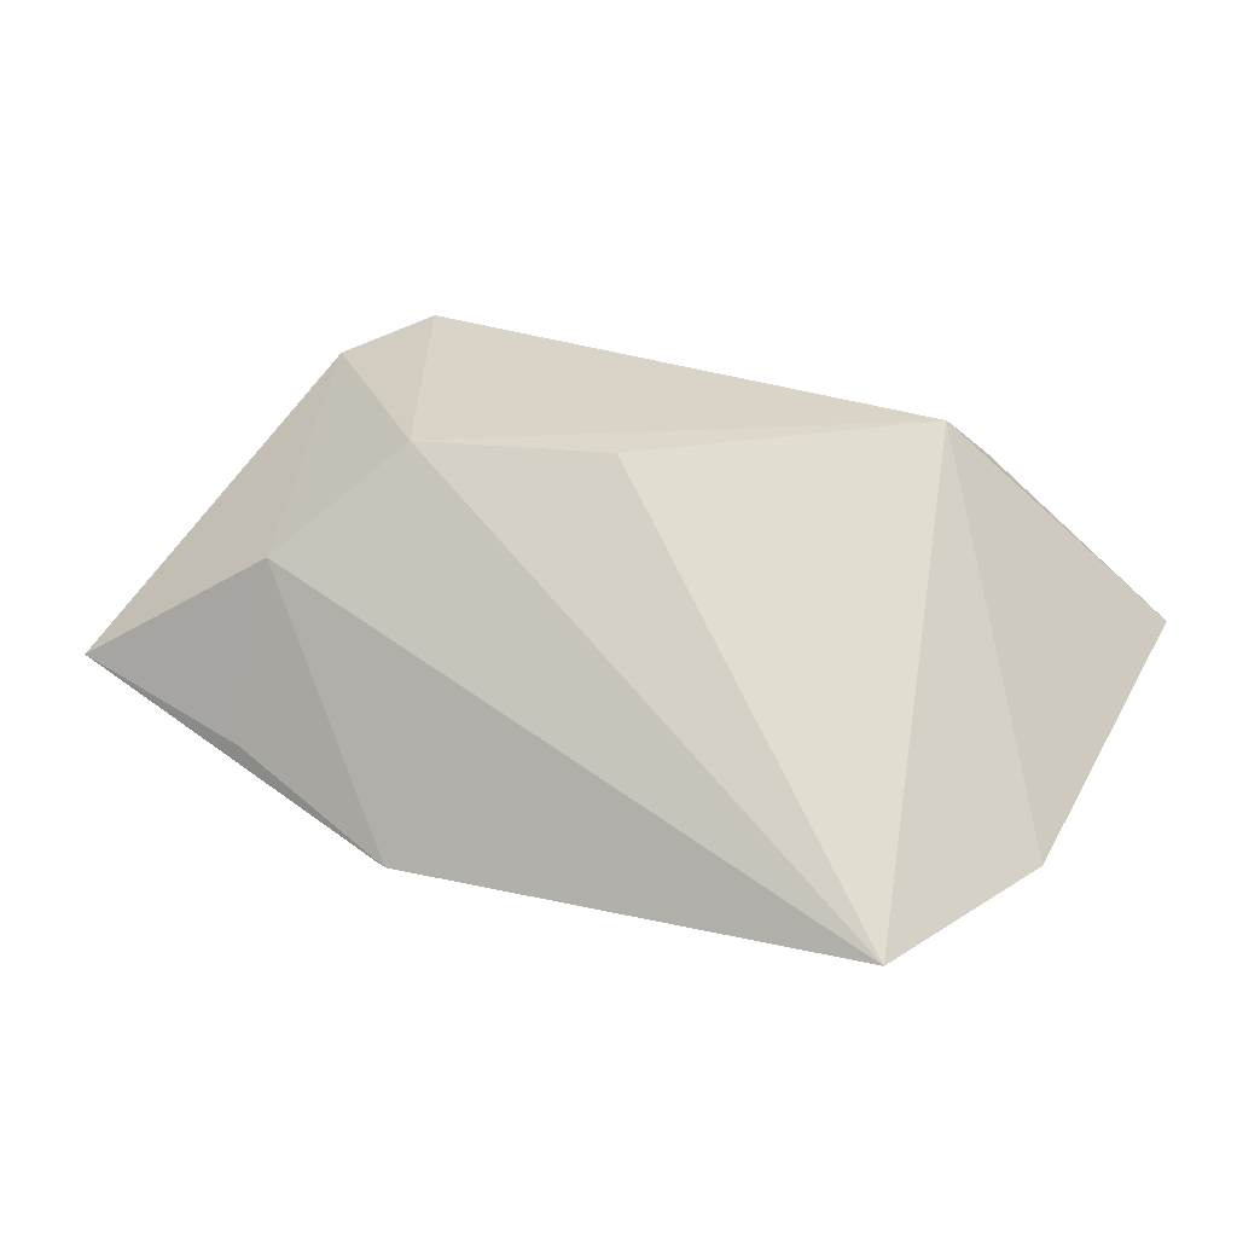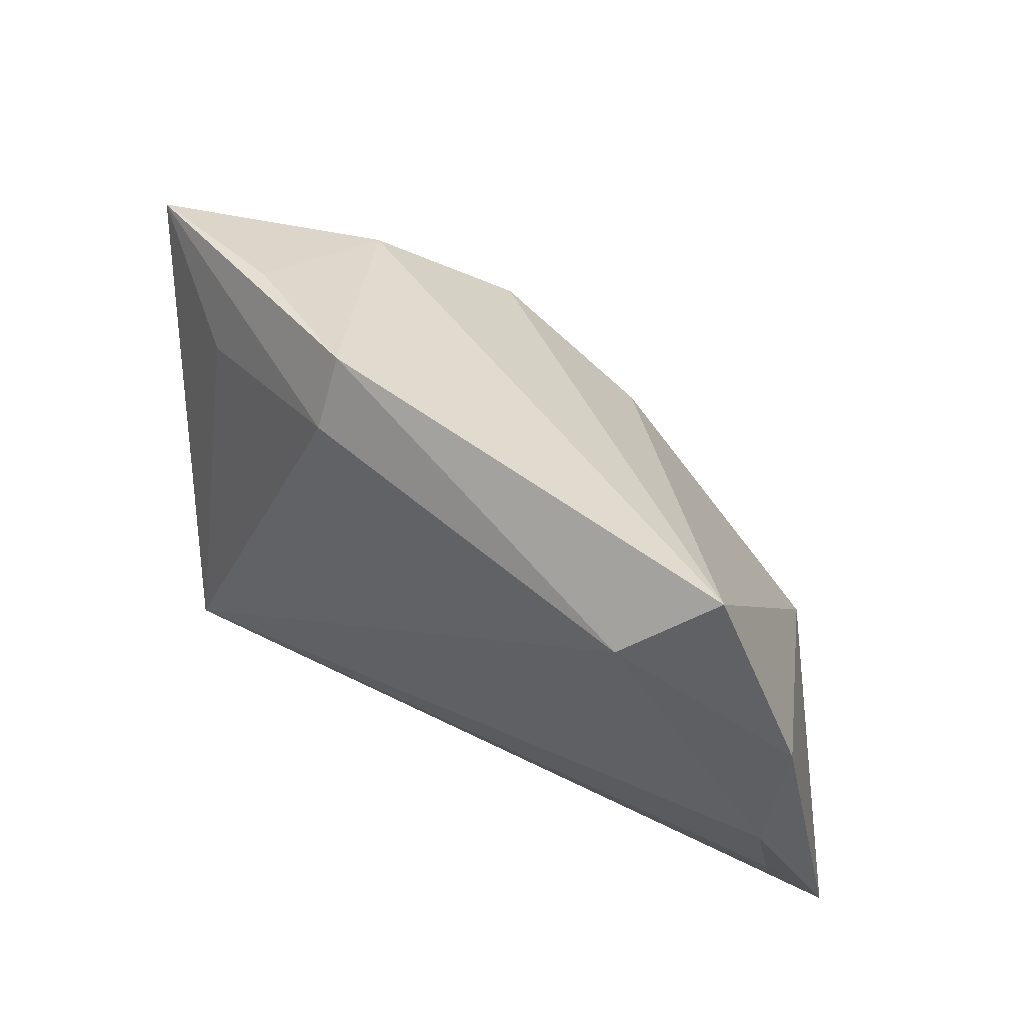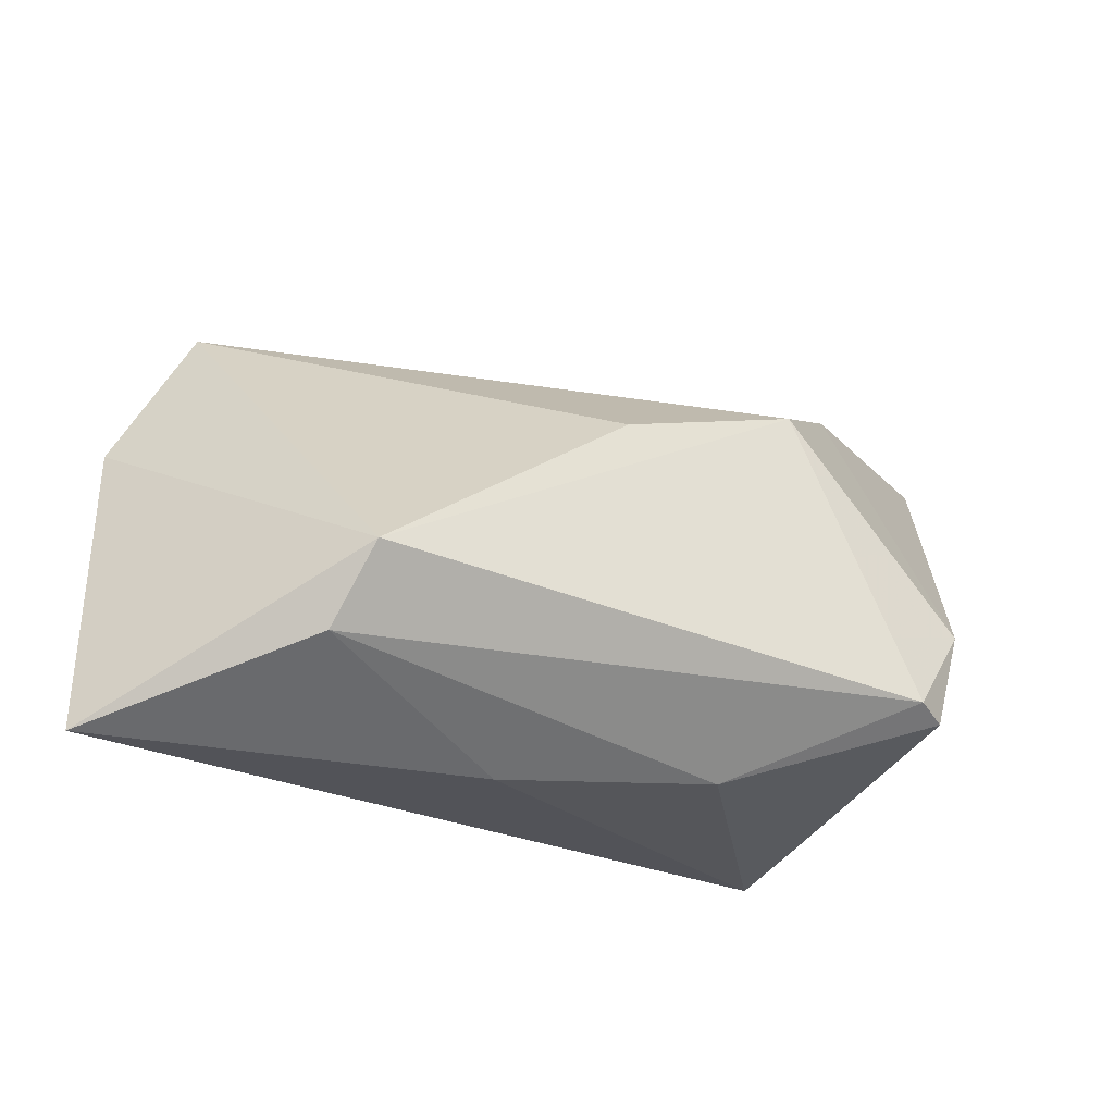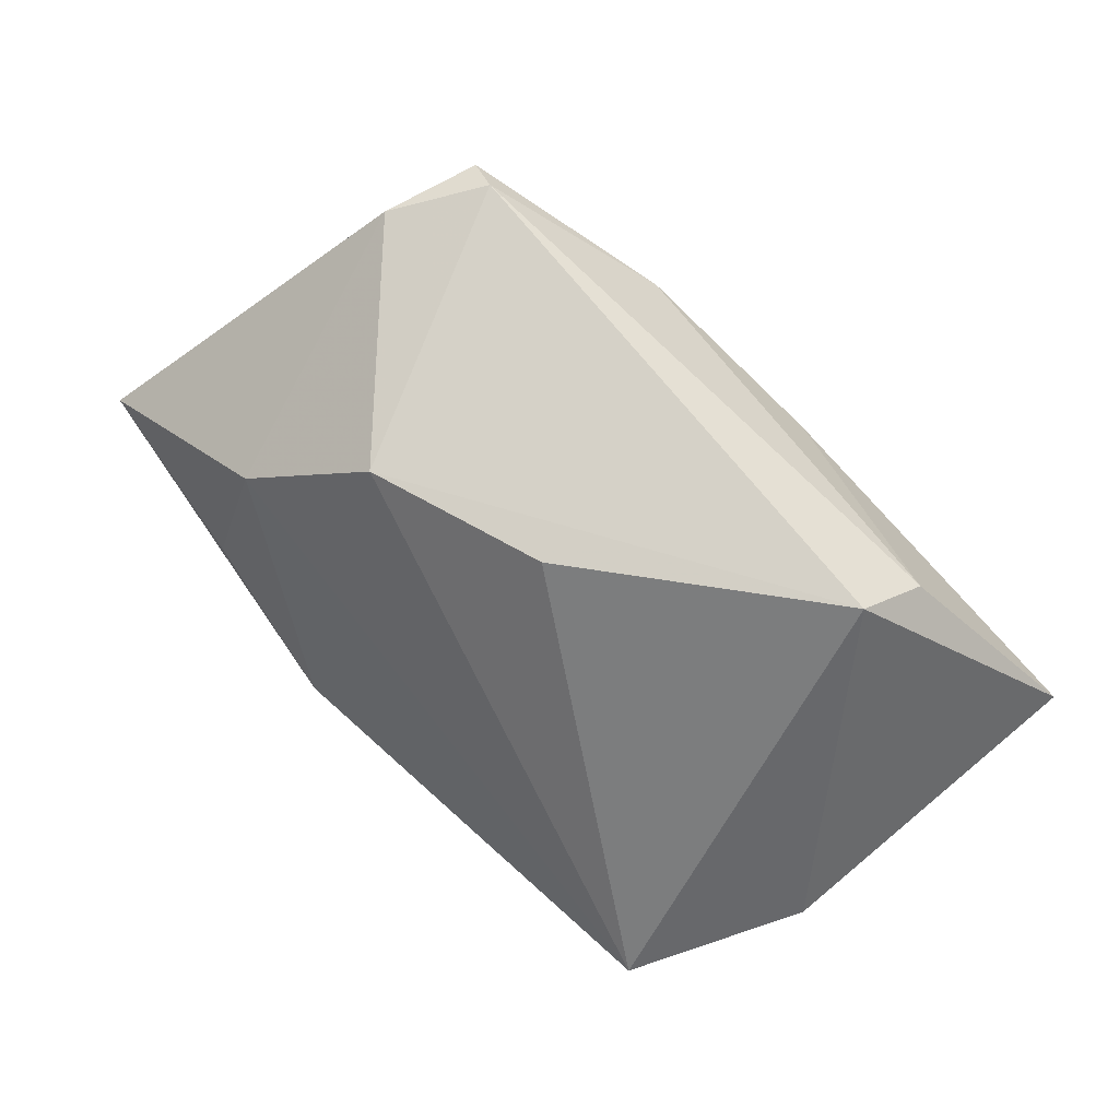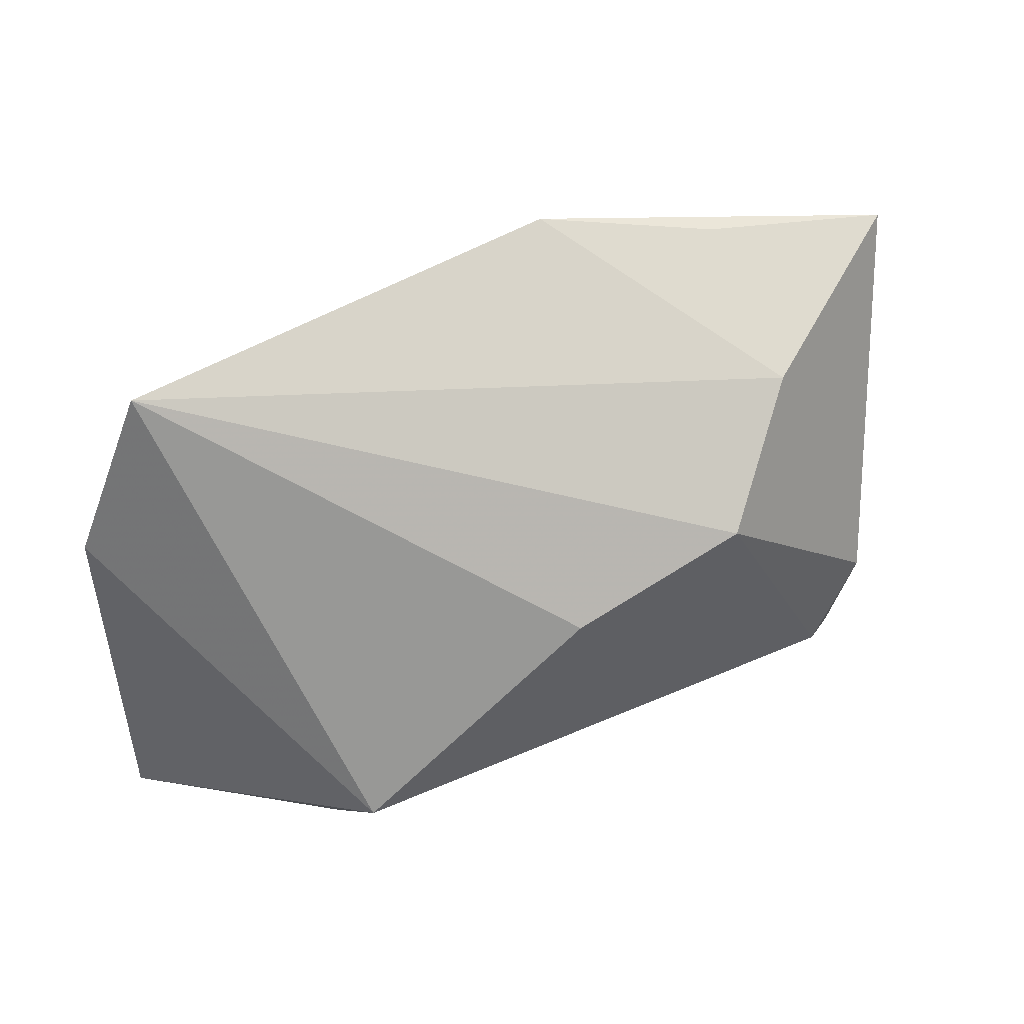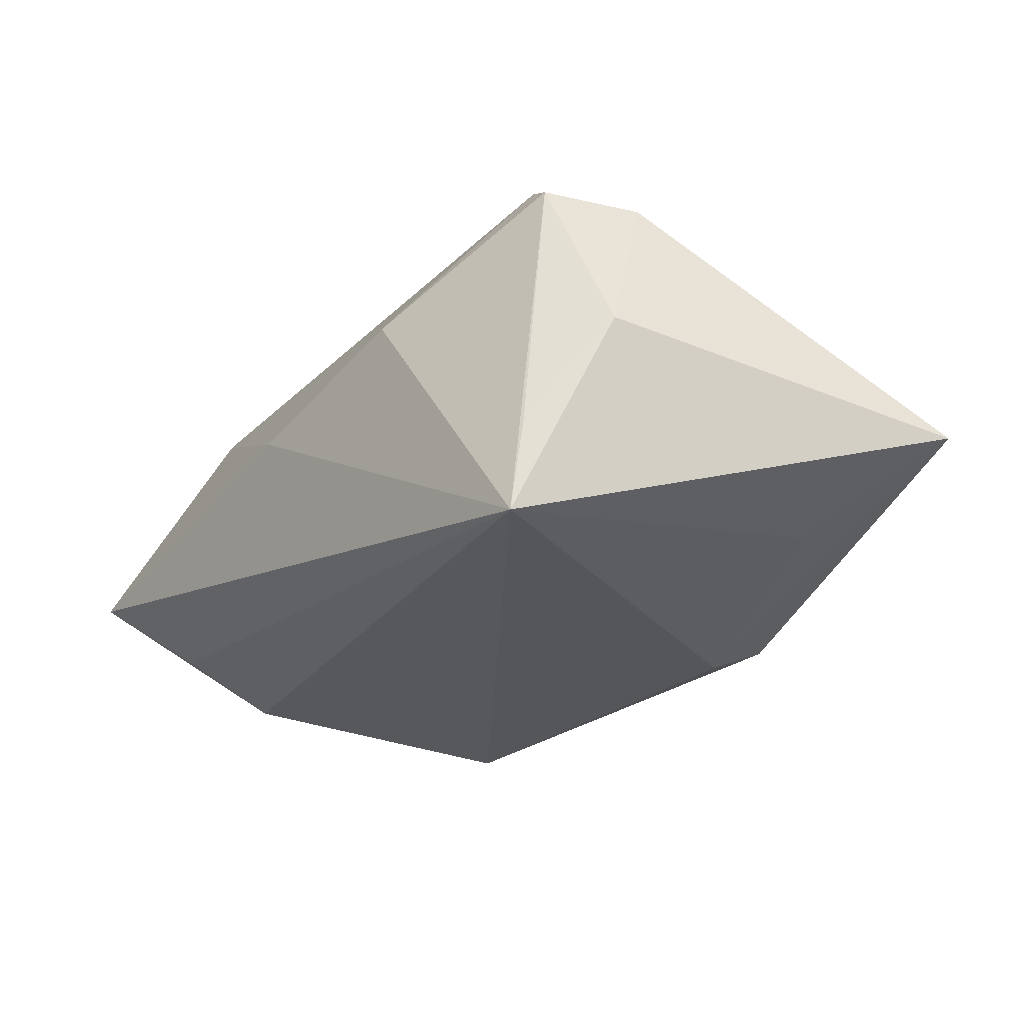
<metadata>
{"format":"obj","ext":"obj","renderer":"f3d","projection":"perspective","resolution":1024,"background":"white","views":[{"elev":28.4,"azim":-155.3,"up":"+Z"},{"elev":48.2,"azim":-140.6,"up":"+Y"},{"elev":-30.2,"azim":-25.7,"up":"+Y"},{"elev":78.9,"azim":-134.1,"up":"+Z"},{"elev":53.4,"azim":-26.7,"up":"+Y"},{"elev":-26.4,"azim":53.7,"up":"+Z"}]}
</metadata>
<code>
v -0.05015 -0.01737 -0.00895
v 0.01023 0.02672 -0.01862
v 0.03526 -0.01924 0.02166
v 0.03462 -0.02371 -0.02051
v -0.04254 0.0309 -0.01346
v 0.05129 0.02784 -0.002692
v -0.03441 -0.0216 0.01745
v -0.01108 -0.02835 0.005691
v 0.01263 -0.02671 0.01161
v 0.03169 -0.01821 0.02387
v 0.03835 -0.007874 0.02185
v -0.03386 0.02247 -0.02017
v 0.02963 0.03124 -0.007007
v 0.01678 0.01443 0.02387
v -0.03198 -0.01375 0.02387
v -0.05096 -0.004789 -0.01345
v 0.01023 0.03485 -0.01474
v -0.003741 0.00787 0.02365
v 0.03513 -0.02235 -0.009795
v 0.03463 0.01941 -0.01163
v -0.05233 0.01061 -0.01167
v 0.02893 0.02421 0.01229
v 0.04162 -0.01453 0.003195
v -0.05485 -0.02835 -0.002198
f 23 4 6
f 21 24 15
f 15 24 7
f 11 23 6
f 3 23 11
f 6 4 20
f 20 2 6
f 4 2 20
f 16 24 21
f 7 24 8
f 8 24 4
f 19 3 4
f 4 23 19
f 19 23 3
f 21 15 5
f 14 15 10
f 3 11 10
f 10 11 14
f 10 15 7
f 22 11 6
f 14 11 22
f 22 5 14
f 6 2 17
f 5 22 17
f 4 24 1
f 1 16 4
f 24 16 1
f 4 3 9
f 9 8 4
f 3 10 9
f 7 8 9
f 9 10 7
f 18 15 14
f 14 5 18
f 18 5 15
f 12 16 21
f 21 5 12
f 12 2 4
f 4 16 12
f 12 17 2
f 5 17 12
f 13 22 6
f 6 17 13
f 13 17 22

</code>
